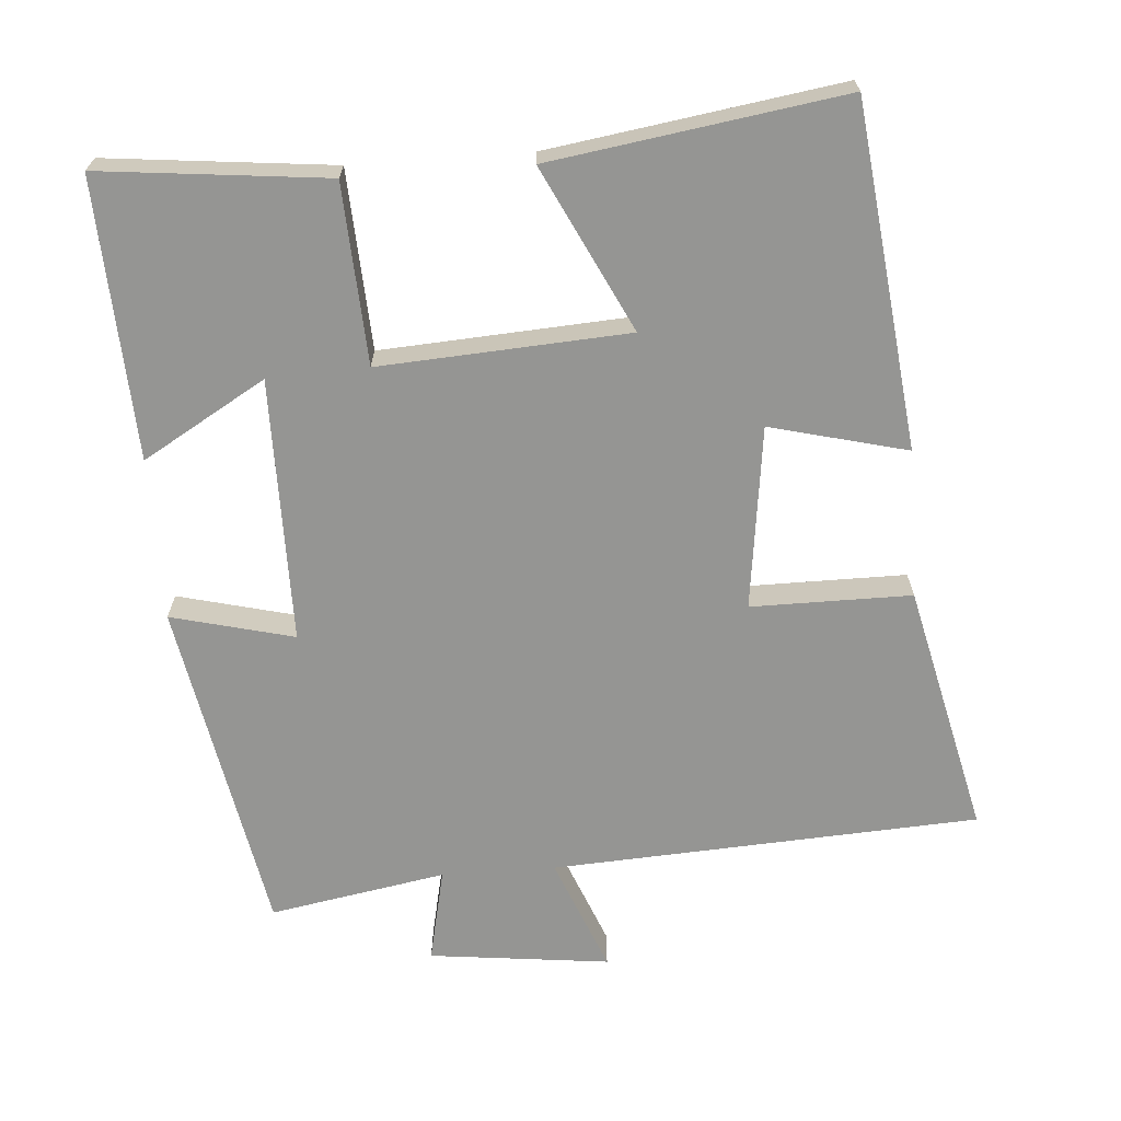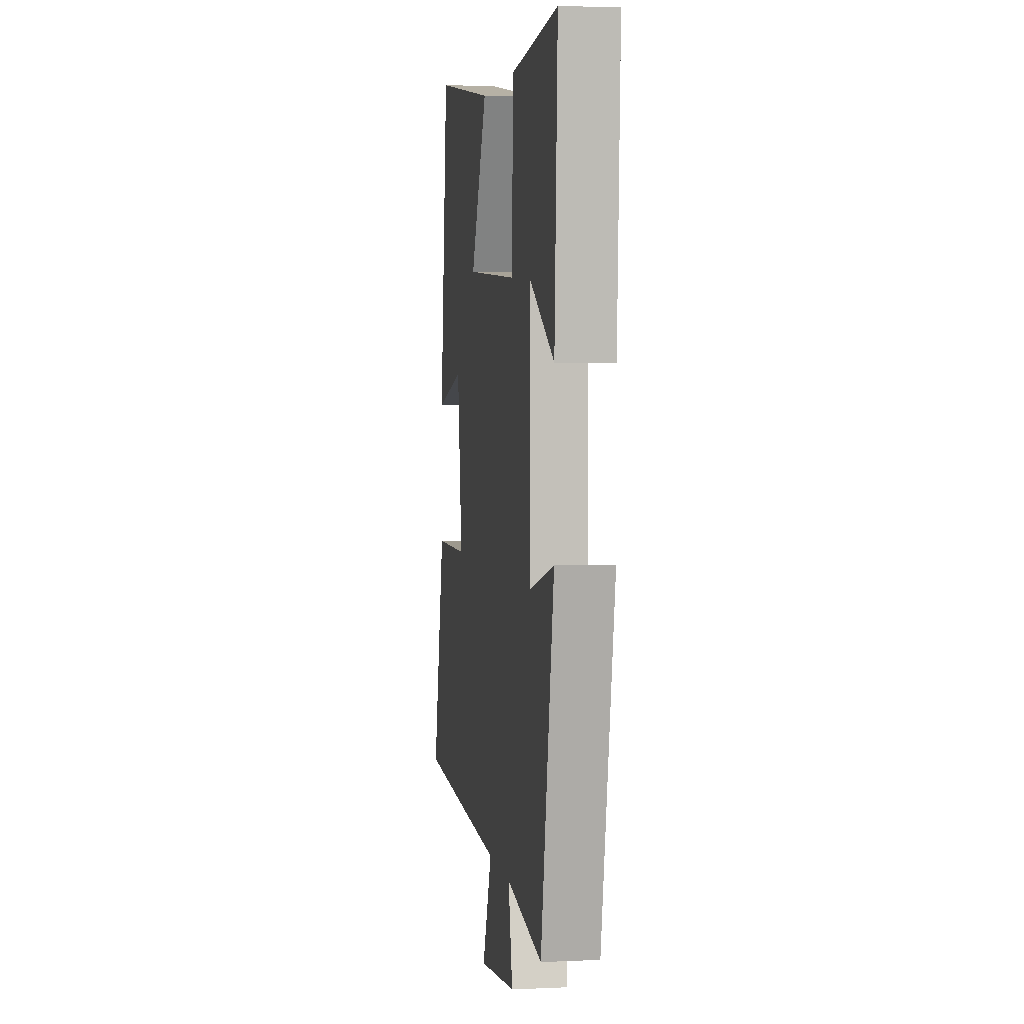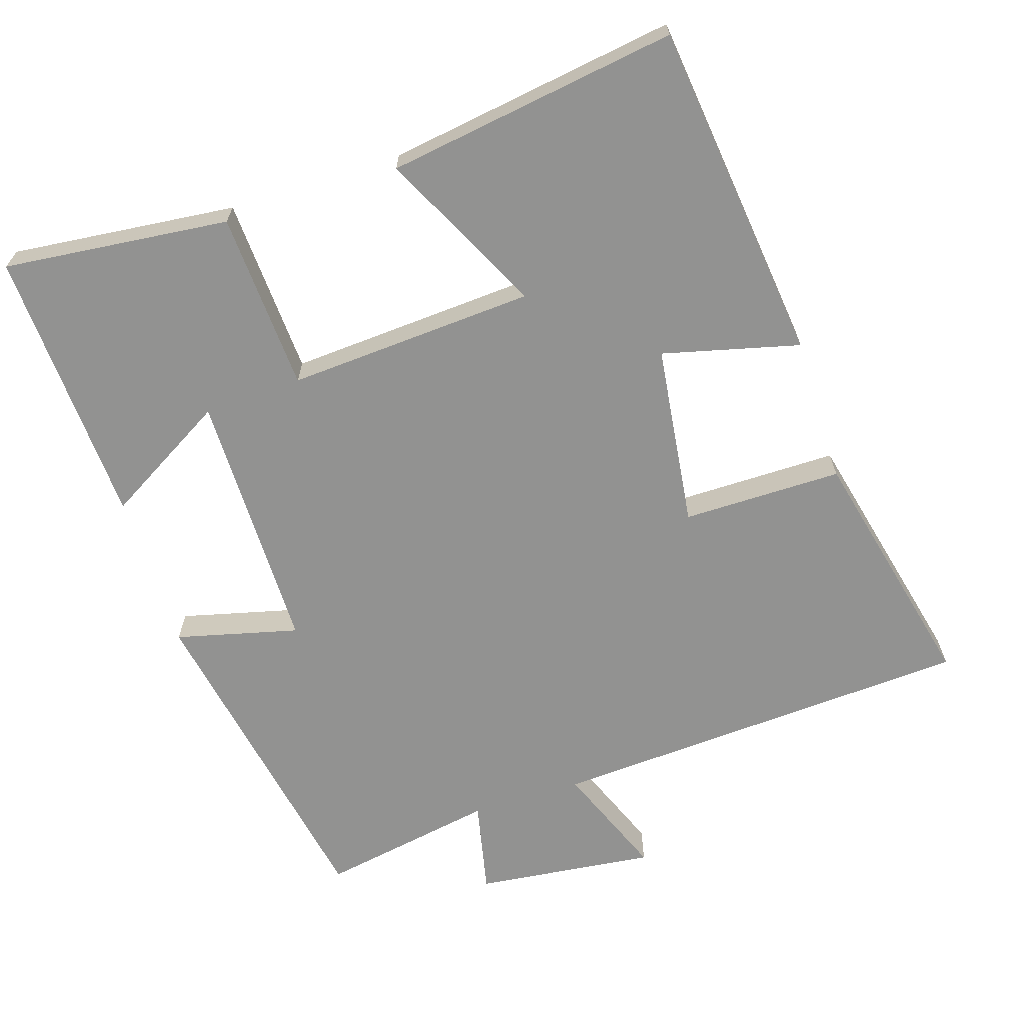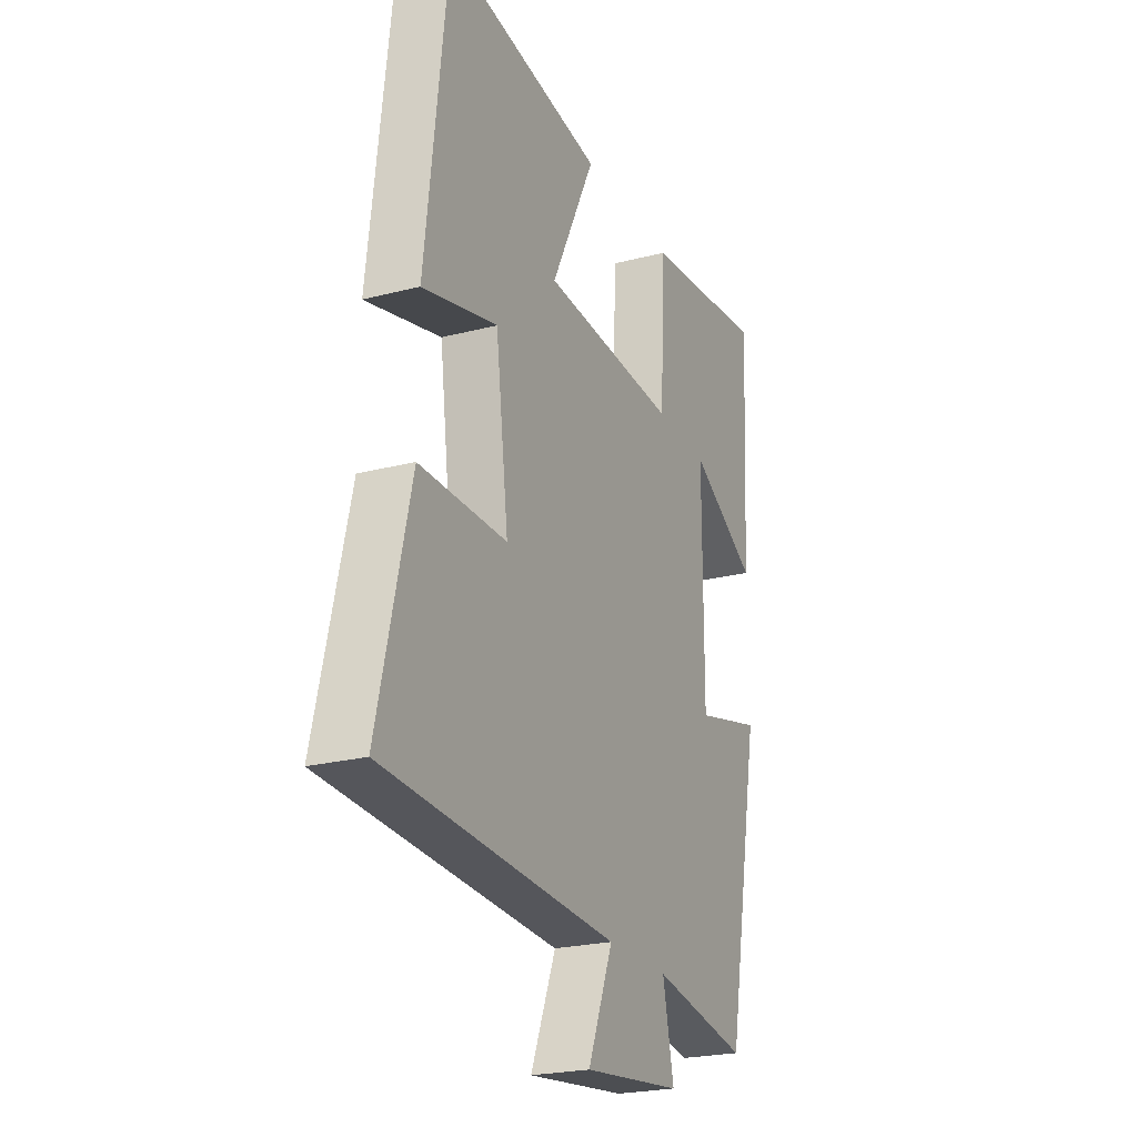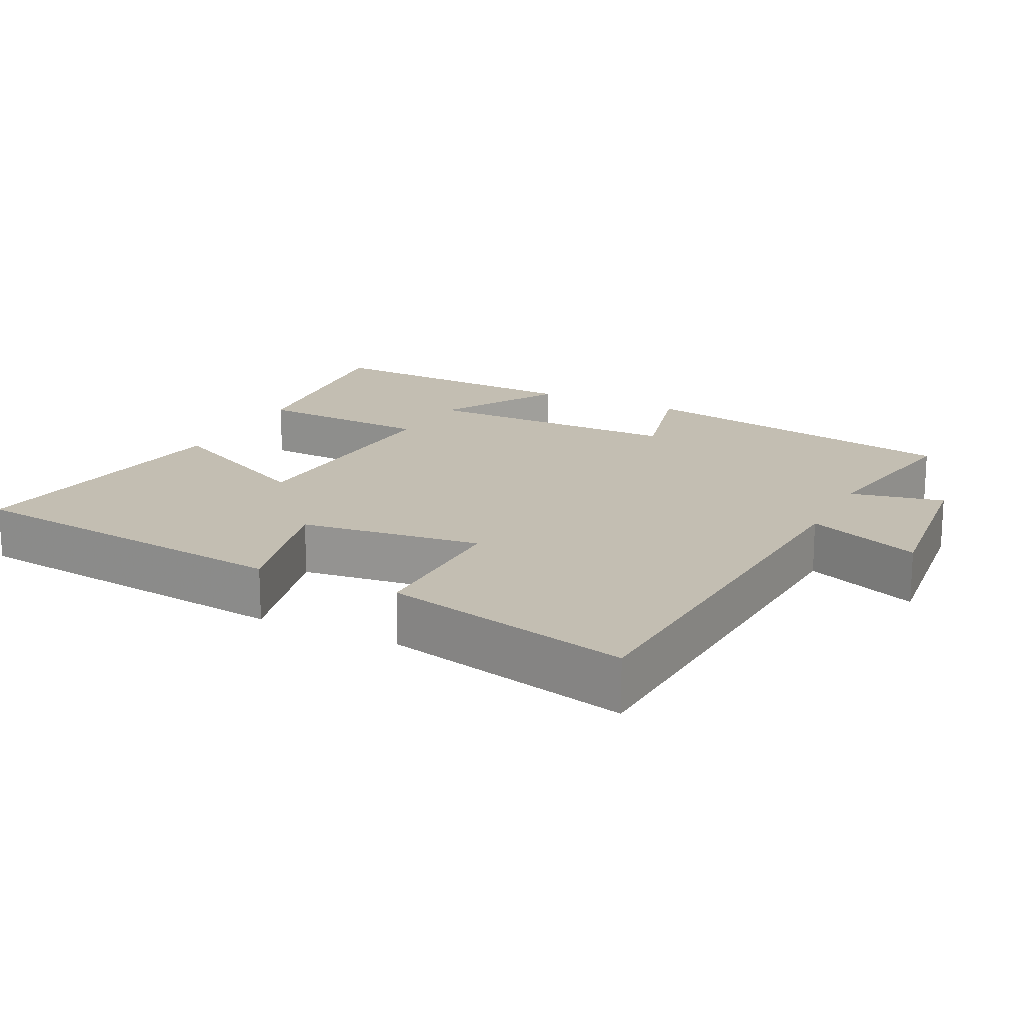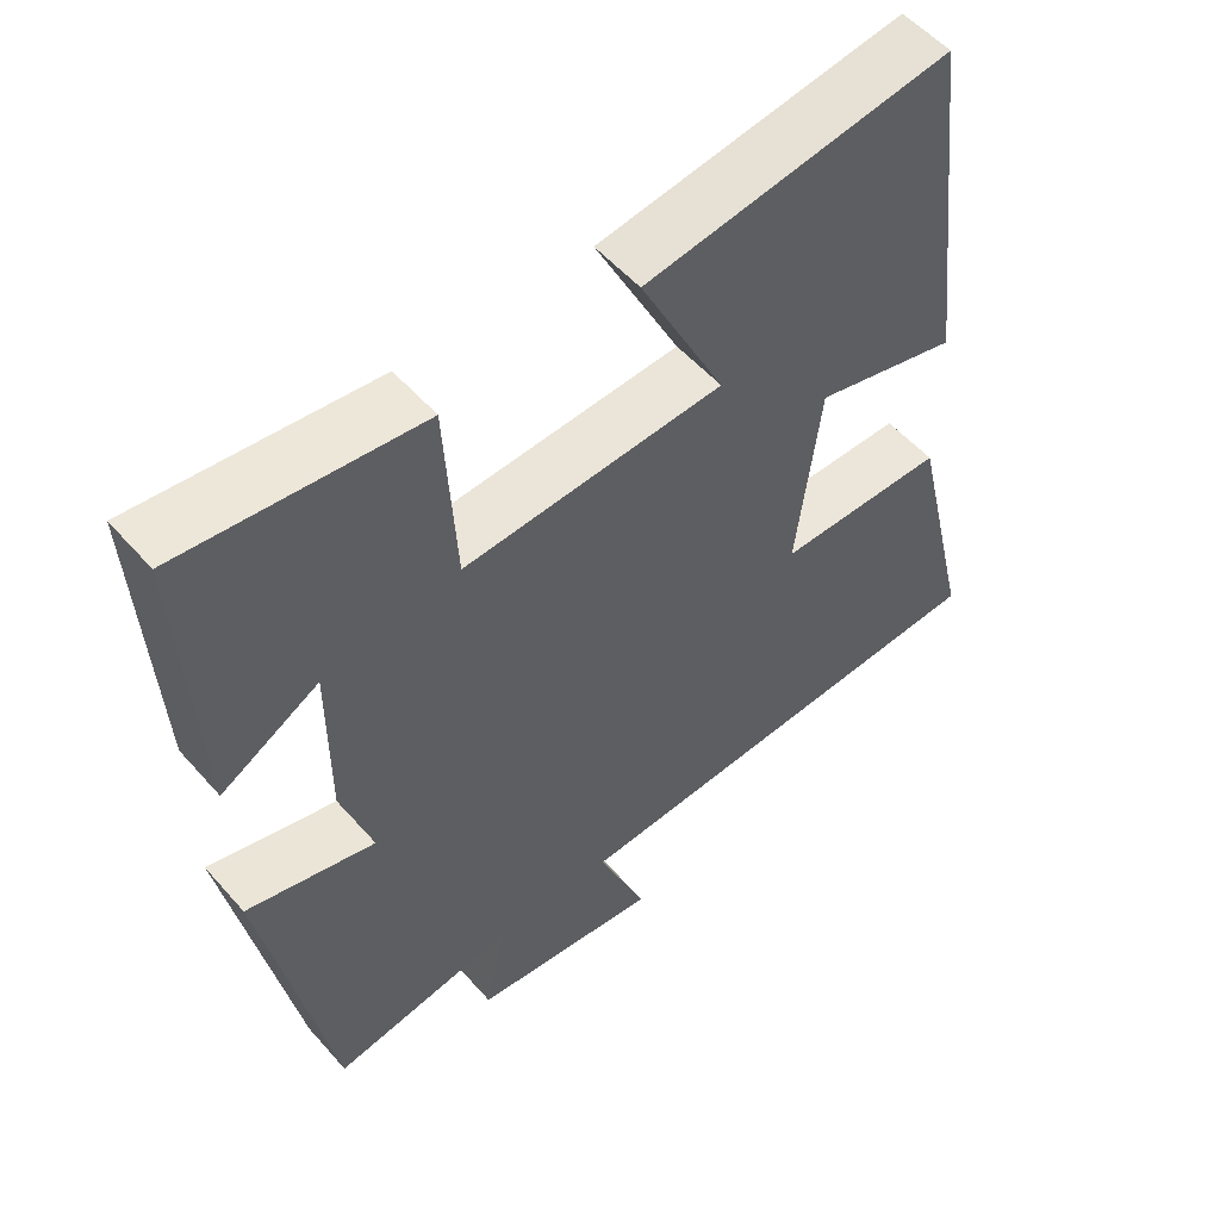
<metadata>
{"format":"obj","ext":"obj","renderer":"f3d","projection":"perspective","resolution":1024,"background":"white","views":[{"elev":-67.3,"azim":4.1,"up":"+Y"},{"elev":3.2,"azim":-98.8,"up":"+Z"},{"elev":-66.2,"azim":17.6,"up":"+Y"},{"elev":-23.1,"azim":113.8,"up":"+Z"},{"elev":17.5,"azim":116.4,"up":"+Y"},{"elev":53.7,"azim":-40.2,"up":"+Z"}]}
</metadata>
<code>
v -0.52 0.07 0.532
v -0.206 0.07 0.5
v -0.192 0.07 0.252
v 0.152 0.07 0.274
v 0.04 0.07 0.5
v 0.444 0.07 0.562
v 0.5 0.07 0.088
v 0.31 0.07 0.135
v 0.278 0.07 -0.119
v 0.5 0.07 -0.118
v 0.582 0.07 -0.465
v -0.01 0.07 -0.5
v 0.054 0.07 -0.659
v -0.196 0.07 -0.631
v -0.168 0.07 -0.5
v -0.412 0.07 -0.544
v -0.5 0.07 -0.078
v -0.33 0.07 -0.12
v -0.33 0.07 0.246
v -0.5 0.07 0.146
v -0.52 0 0.532
v -0.206 0 0.5
v -0.192 0 0.252
v 0.152 0 0.274
v 0.04 0 0.5
v 0.444 0 0.562
v 0.5 0 0.088
v 0.31 0 0.135
v 0.278 0 -0.119
v 0.5 0 -0.118
v 0.582 0 -0.465
v -0.01 0 -0.5
v 0.054 0 -0.659
v -0.196 0 -0.631
v -0.168 0 -0.5
v -0.412 0 -0.544
v -0.5 0 -0.078
v -0.33 0 -0.12
v -0.33 0 0.246
v -0.5 0 0.146
f 19 20 1 2
f 18 19 2 3
f 15 16 17 18
f 15 18 3 4
f 12 13 14 15
f 11 12 15
f 10 11 15
f 9 10 15
f 8 9 15 4
f 6 7 8
f 5 6 8
f 4 5 8
f 22 21 40 39
f 23 22 39 38
f 38 37 36 35
f 24 23 38 35
f 35 34 33 32
f 35 32 31
f 35 31 30
f 35 30 29
f 24 35 29 28
f 28 27 26
f 28 26 25
f 28 25 24
f 1 21 22 2
f 2 22 23 3
f 3 23 24 4
f 4 24 25 5
f 5 25 26 6
f 6 26 27 7
f 7 27 28 8
f 8 28 29 9
f 9 29 30 10
f 10 30 31 11
f 11 31 32 12
f 12 32 33 13
f 13 33 34 14
f 14 34 35 15
f 15 35 36 16
f 16 36 37 17
f 17 37 38 18
f 18 38 39 19
f 19 39 40 20
f 20 40 21 1

</code>
